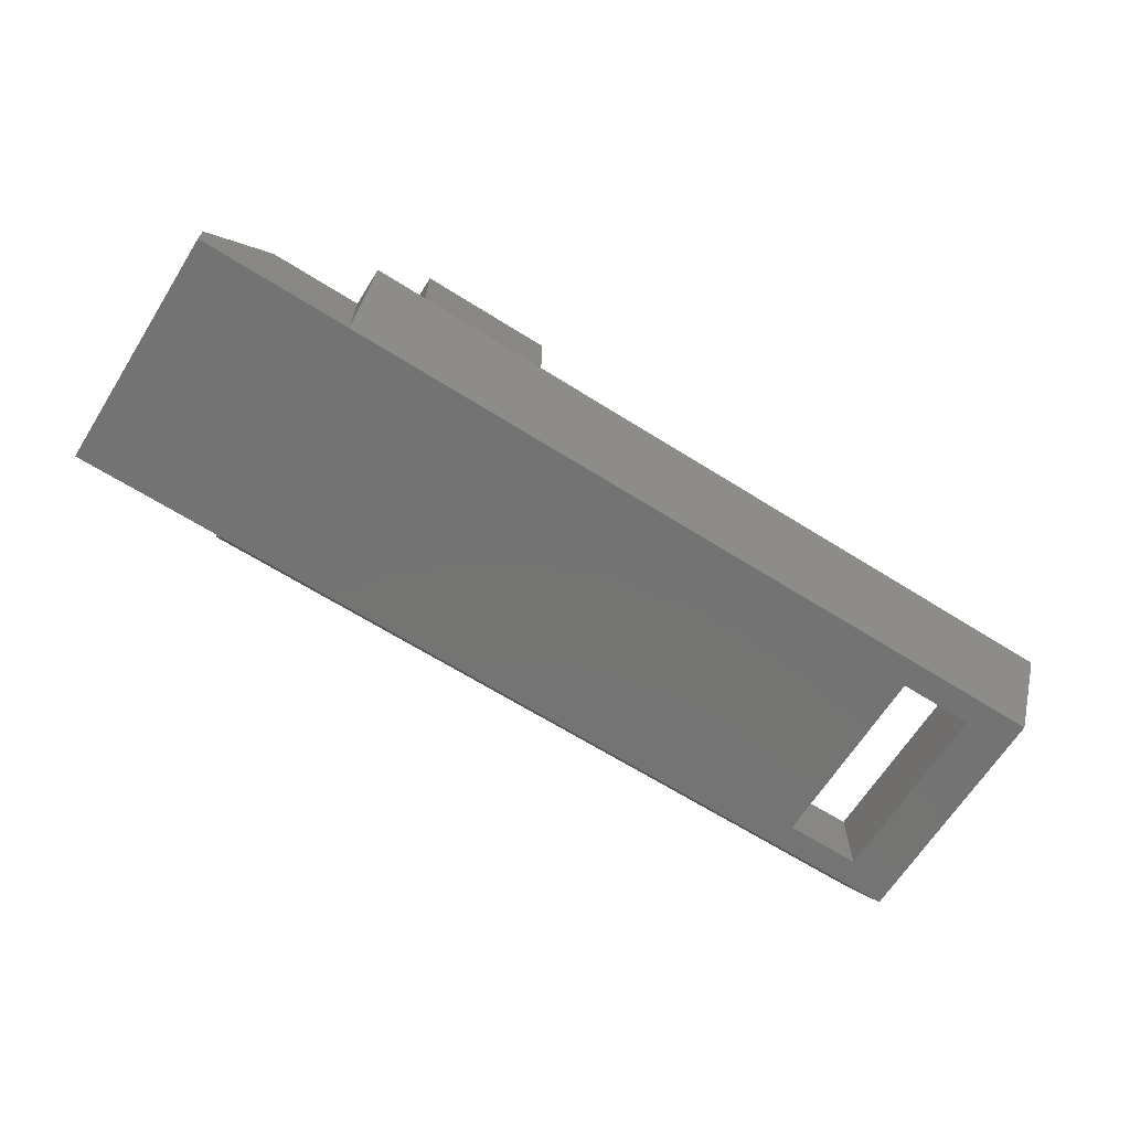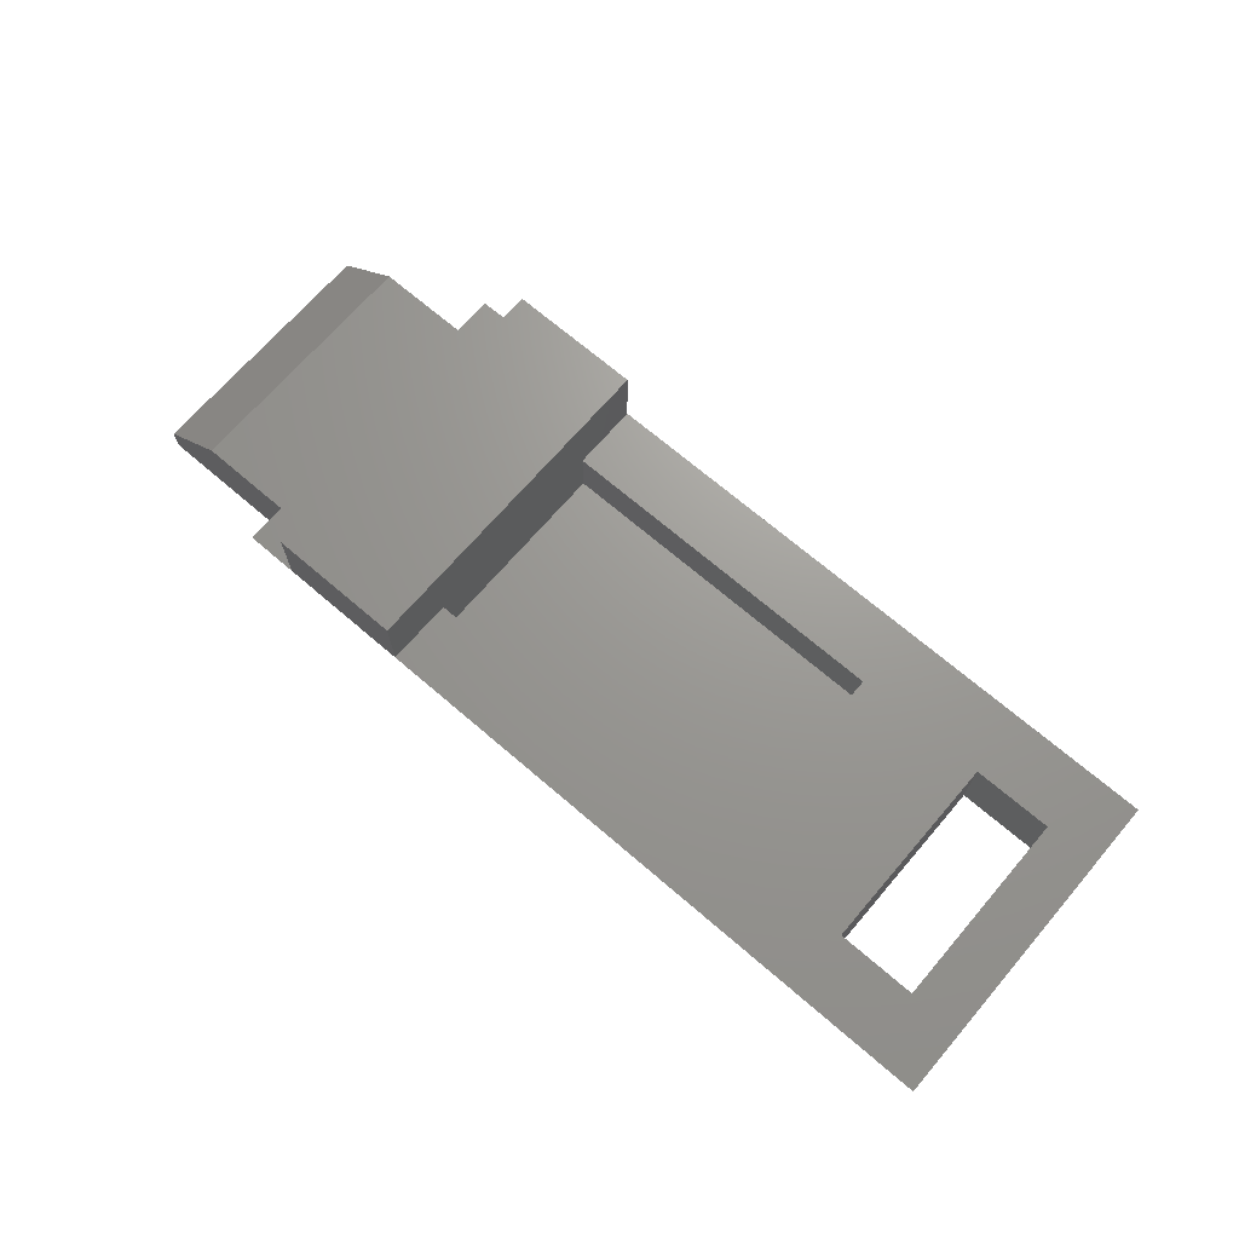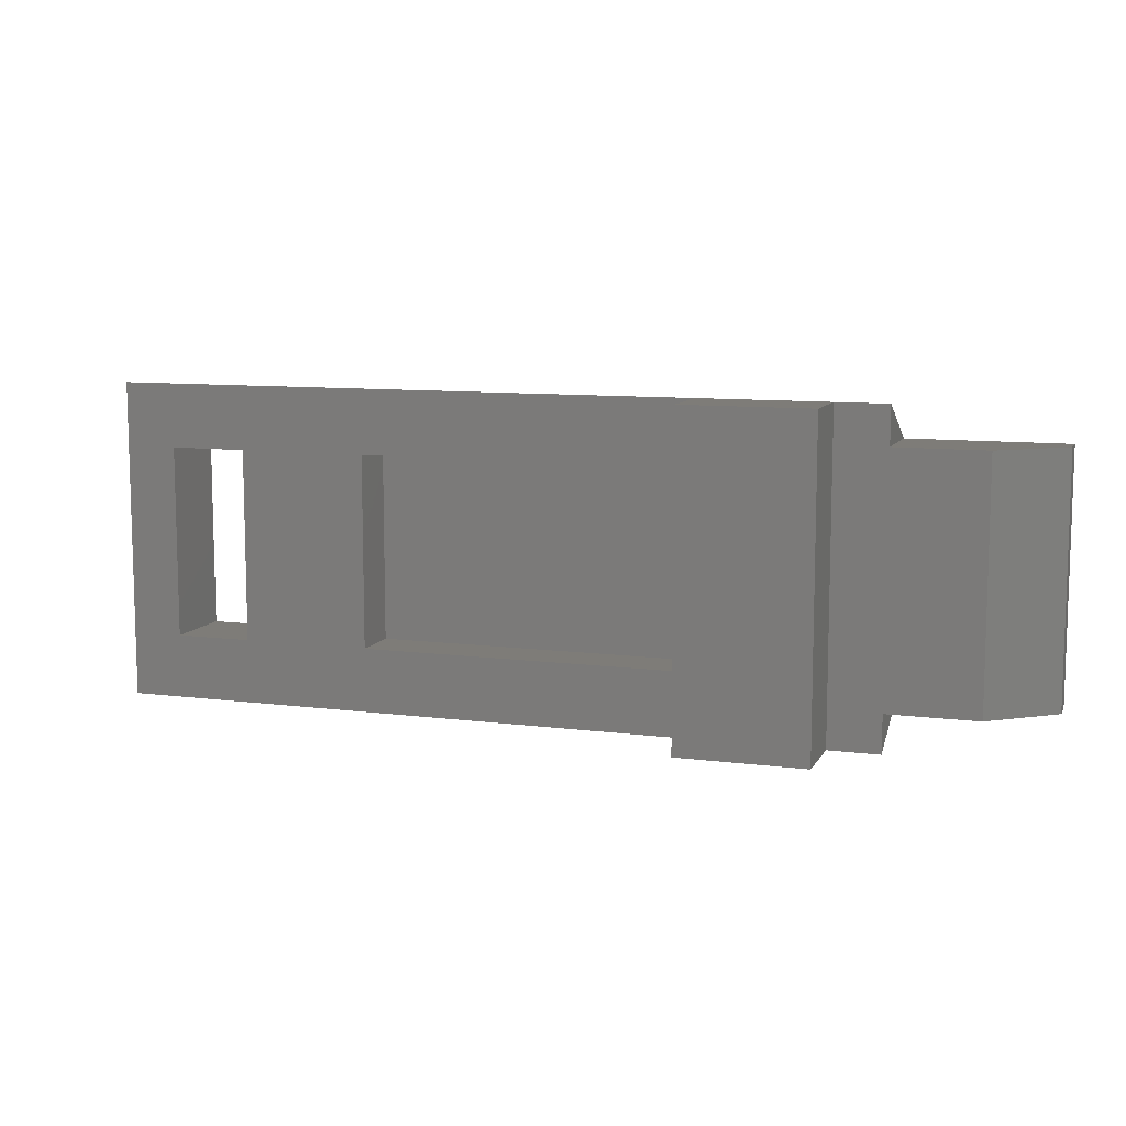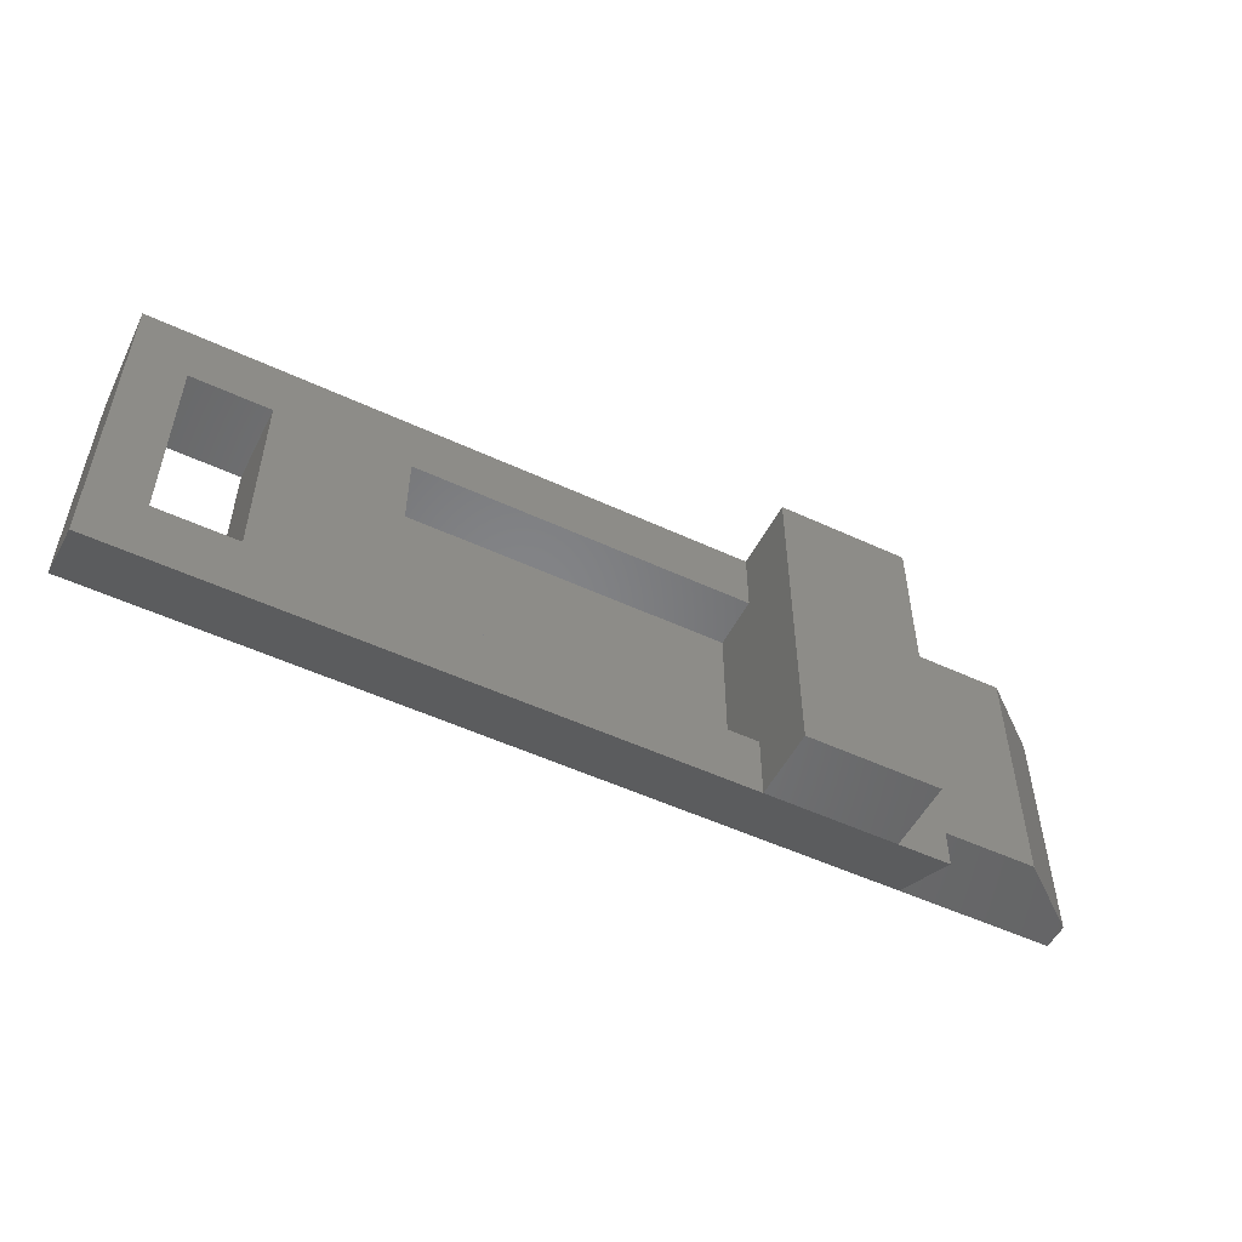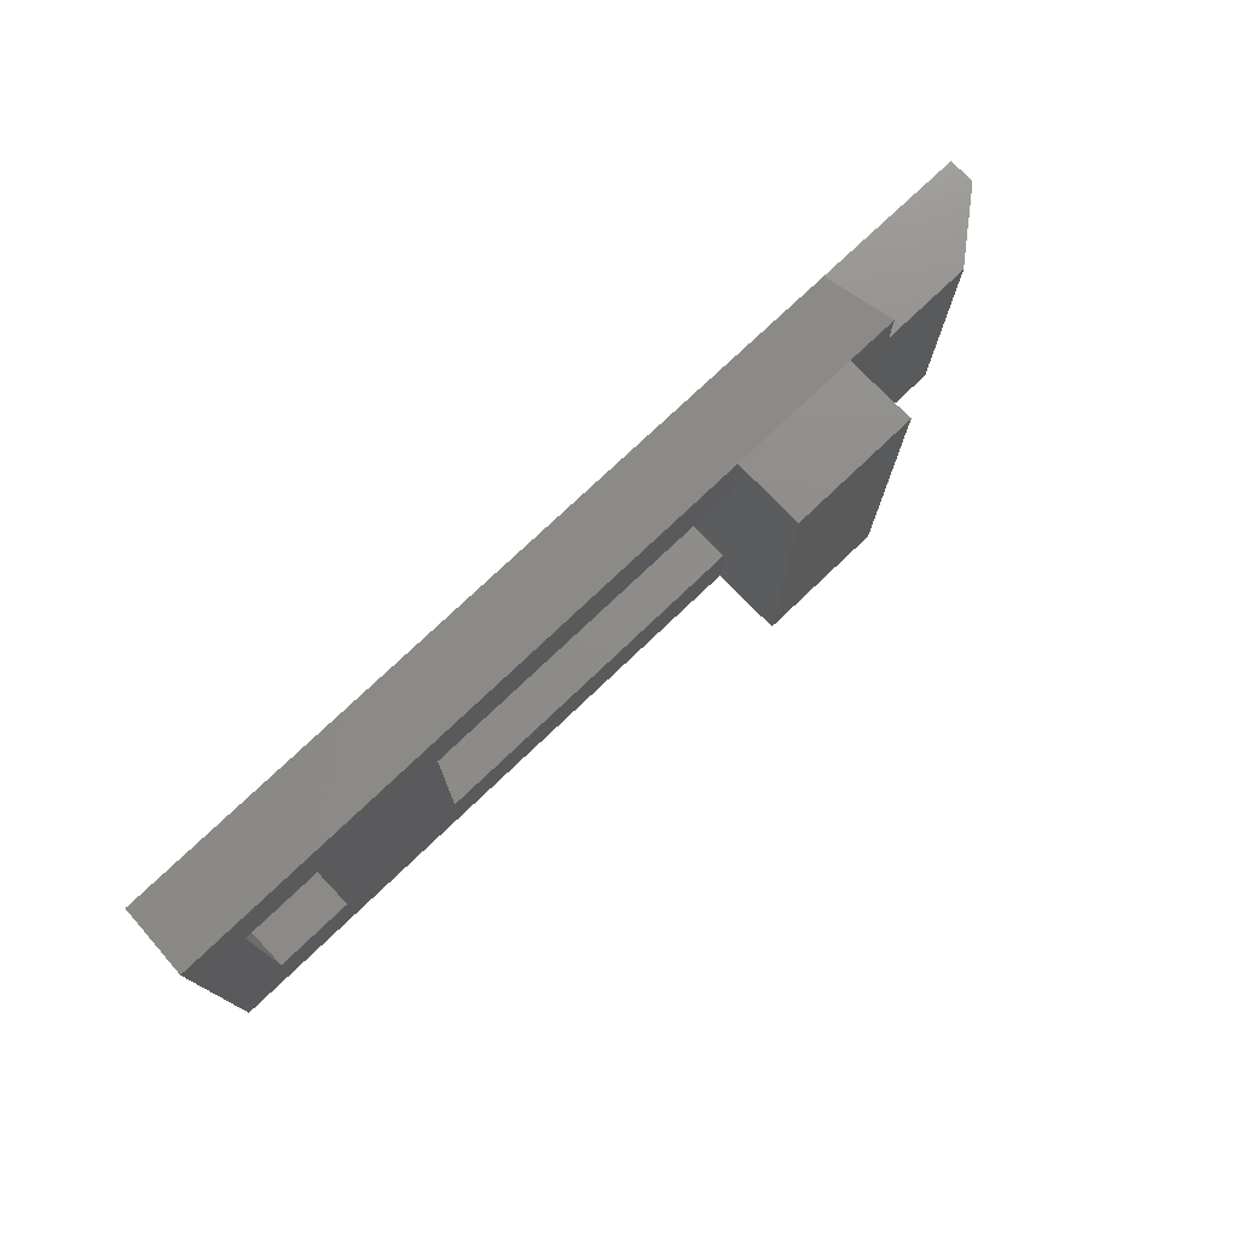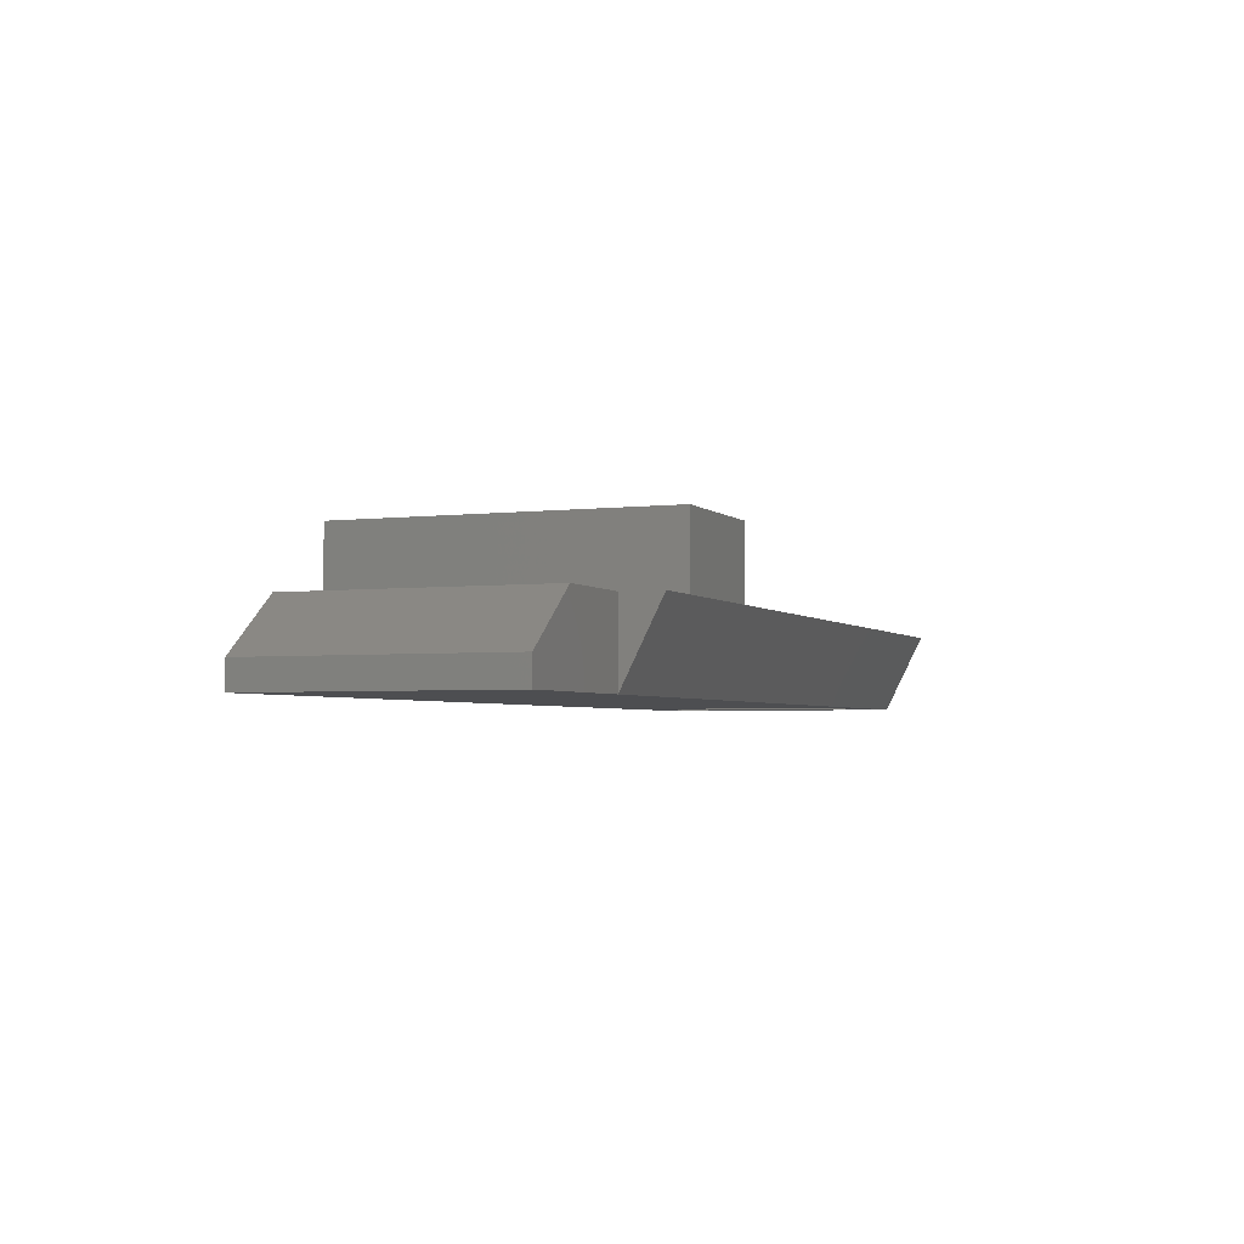
<metadata>
{"format":"stl","ext":"stl","renderer":"f3d","projection":"perspective","resolution":1024,"background":"white","views":[{"elev":-65.8,"azim":147.7,"up":"+Z"},{"elev":69.5,"azim":-139.3,"up":"+Z"},{"elev":9.6,"azim":18.6,"up":"+Y"},{"elev":-52.3,"azim":-26.6,"up":"+Y"},{"elev":74.9,"azim":-43.7,"up":"+Y"},{"elev":-3.3,"azim":112.1,"up":"+Z"}]}
</metadata>
<code>
# stl→obj: 40 verts, 84 faces
v 35 8.5 3
v 35 1 0
v 35 1 3
v 35 8.5 0
v 66 0 1
v 60 0 0
v 66 0 0
v 60 0 3
v 63.5 0 3
v 60 -1.5 3
v 30 0 0
v 30 -1.5 3
v 58 -1.5 3
v 53 -1.5 3
v 66 9.5 0
v 66 9.5 1
v 53 11 5.7
v 58 11 3
v 53 11 3
v 58 11 5.7
v 53 -1.5 5.7
v 53 1 3
v 53 8.5 3
v 40 8.5 1
v 53 8.5 1
v 40 8.5 3
v 30 11 3
v 30 9.5 0
v 40 1 3
v 53 1 1
v 40 1 1
v 60 11 3
v 60 9.5 3
v 60 9.5 0
v 58 -1.5 5.7
v 63.5 9.5 3
v 32 8.5 0
v 32 8.5 3
v 32 1 3
v 32 1 0
f 1 2 3
f 2 1 4
f 5 6 7
f 6 5 8
f 8 5 9
f 10 11 6
f 11 10 12
f 12 10 13
f 12 13 14
f 15 5 7
f 5 15 16
f 17 18 19
f 18 17 20
f 17 14 21
f 14 17 22
f 22 17 23
f 23 17 19
f 23 24 25
f 24 23 26
f 27 11 12
f 11 27 28
f 29 30 31
f 30 29 22
f 32 33 34
f 18 35 13
f 35 18 20
f 33 15 34
f 15 33 16
f 16 33 36
f 27 34 28
f 34 27 32
f 32 27 19
f 32 19 18
f 23 30 22
f 30 23 25
f 1 37 4
f 37 1 38
f 13 22 14
f 22 13 23
f 23 13 19
f 19 13 18
f 37 39 40
f 39 37 38
f 39 2 40
f 2 39 3
f 9 33 8
f 33 9 36
f 10 18 13
f 18 10 32
f 32 10 8
f 32 8 33
f 5 36 9
f 36 5 16
f 35 17 21
f 17 35 20
f 28 37 11
f 37 28 34
f 37 34 4
f 4 34 2
f 11 40 6
f 40 11 37
f 6 40 2
f 6 2 34
f 6 34 15
f 6 15 7
f 35 14 13
f 14 35 21
f 12 39 27
f 39 12 14
f 39 14 3
f 3 14 29
f 3 29 1
f 29 14 22
f 27 38 19
f 38 27 39
f 19 38 1
f 19 1 26
f 26 1 29
f 19 26 23
f 8 10 6
f 30 24 31
f 24 30 25
f 24 29 31
f 29 24 26

</code>
